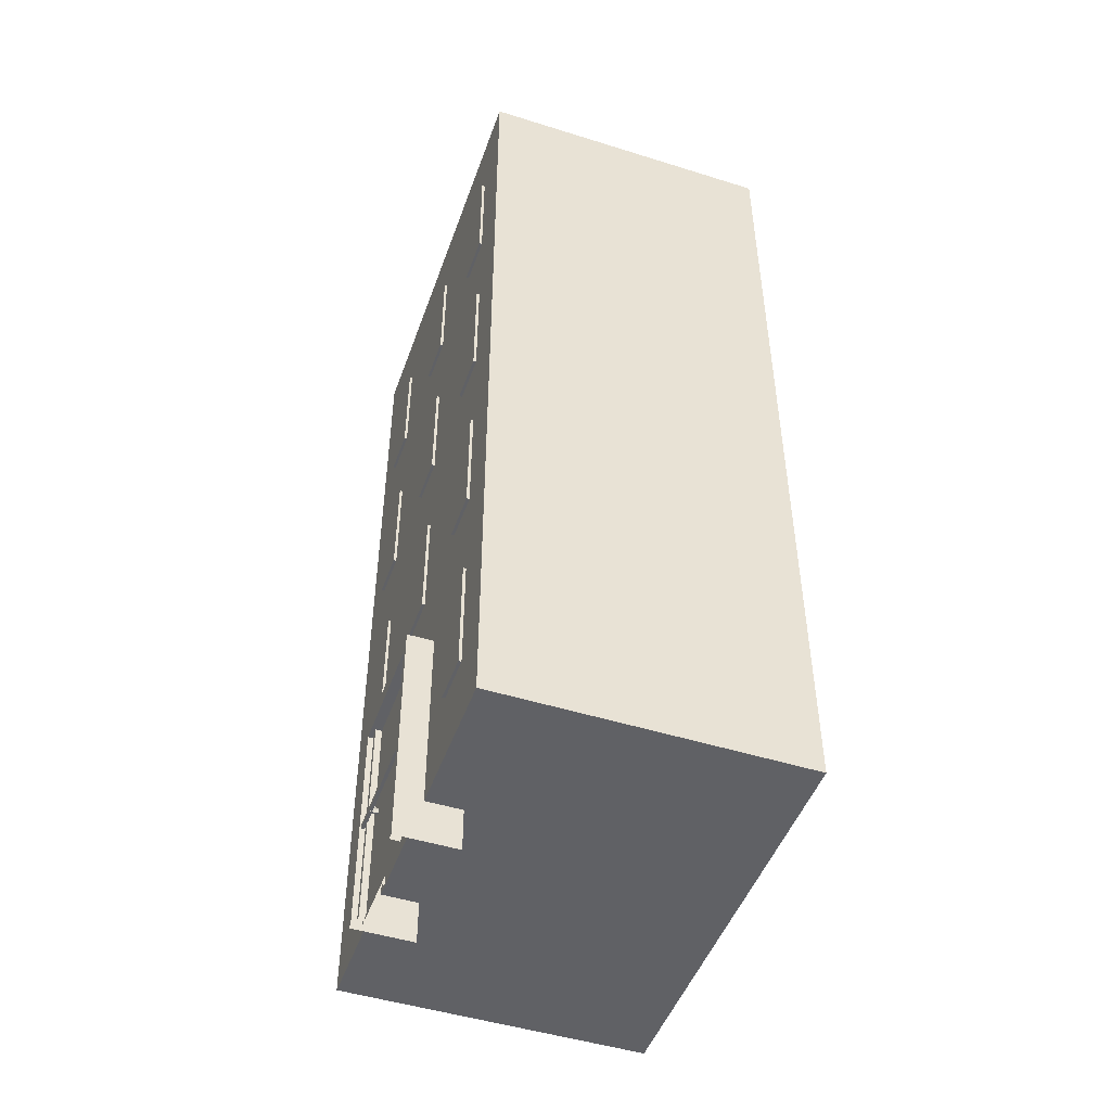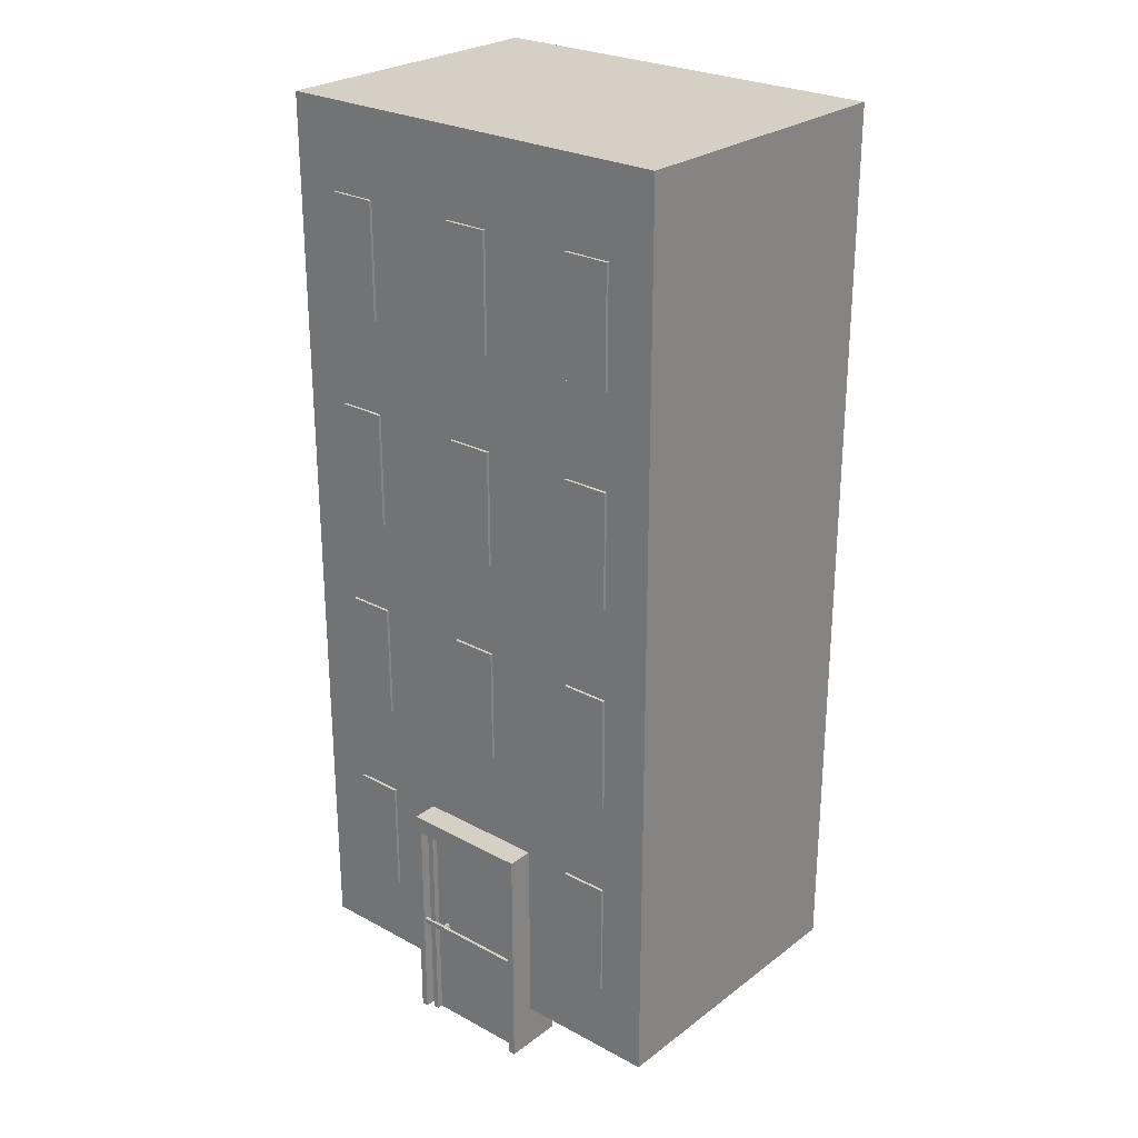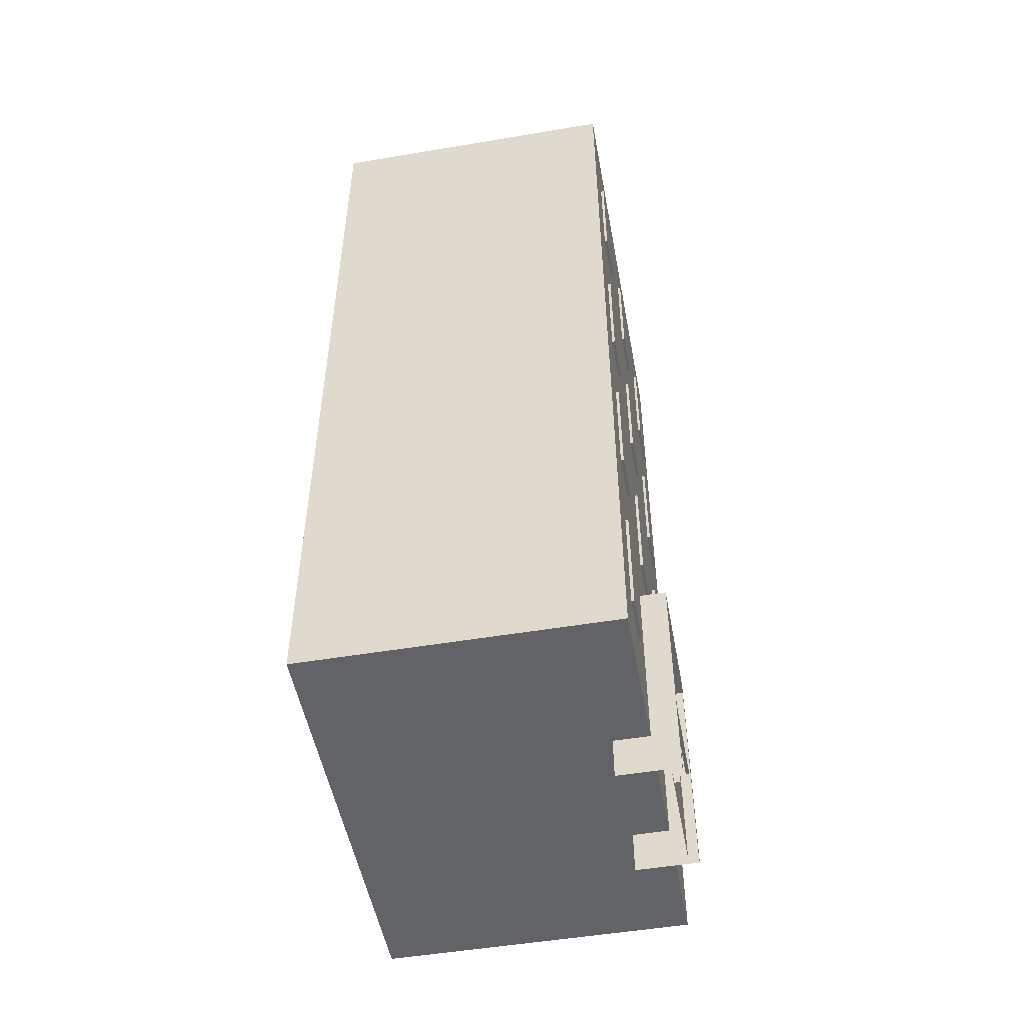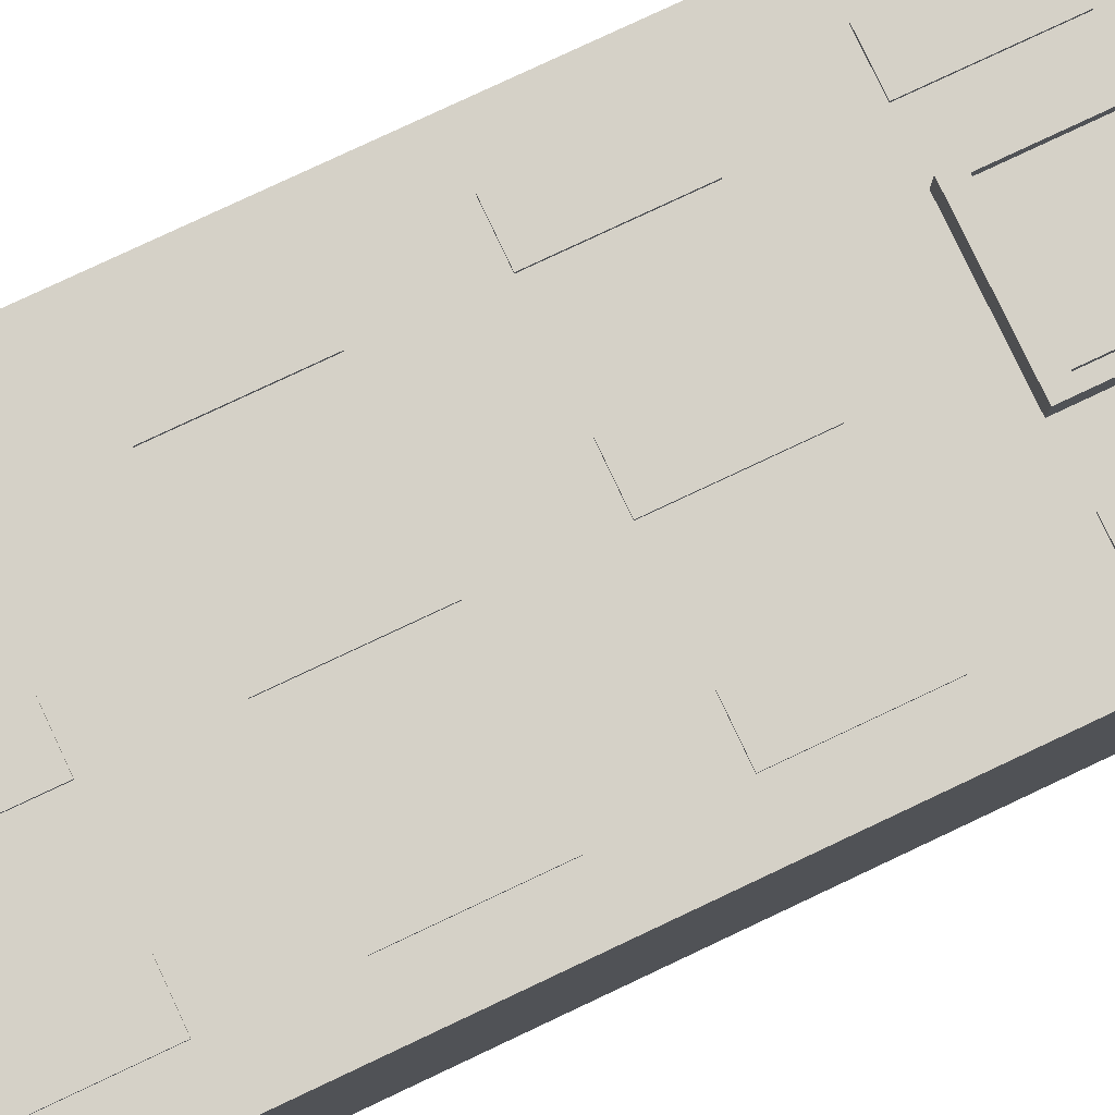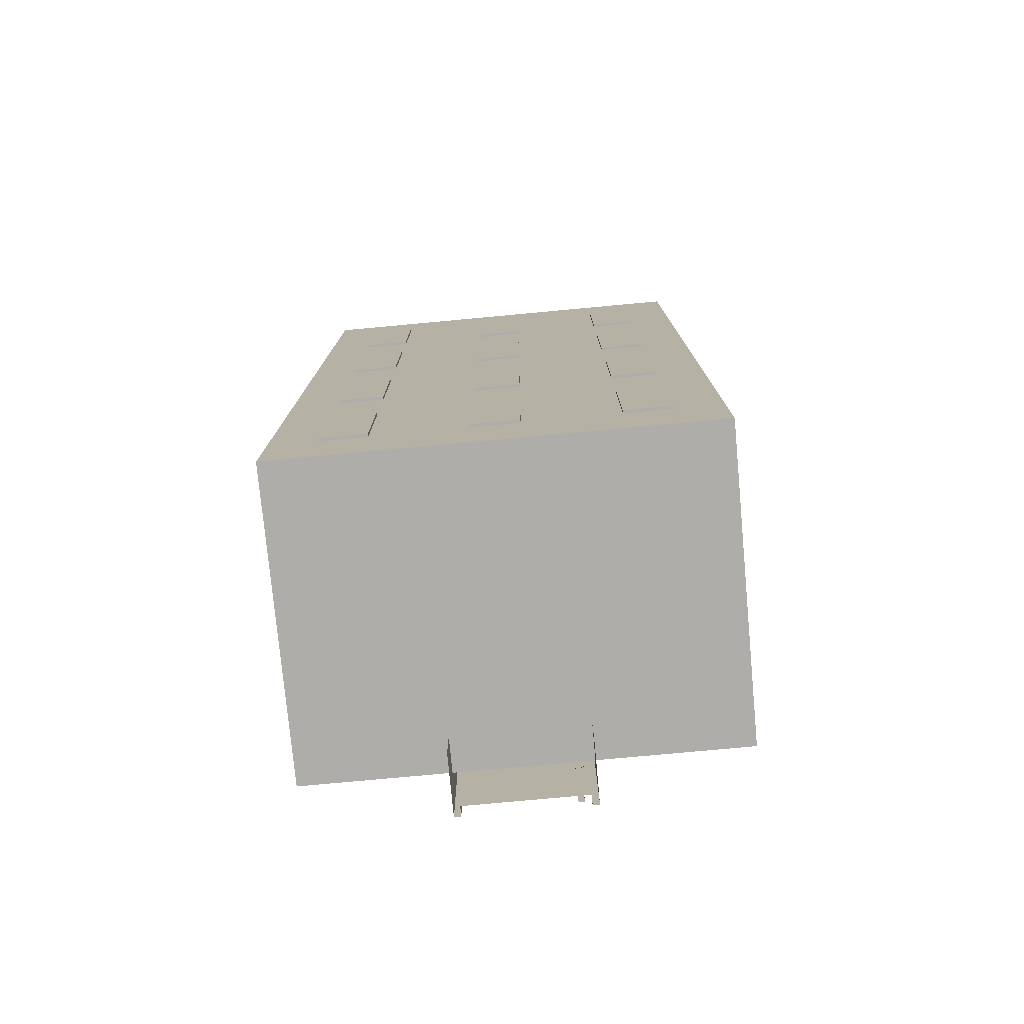
<metadata>
{"format":"obj","ext":"obj","renderer":"f3d","projection":"perspective","resolution":1024,"background":"white","views":[{"elev":-48.2,"azim":70.7,"up":"+Y"},{"elev":26.1,"azim":40.5,"up":"+Y"},{"elev":-50.9,"azim":-79.6,"up":"+Y"},{"elev":79.4,"azim":-115.2,"up":"+Z"},{"elev":-77.2,"azim":-174.7,"up":"+Y"}]}
</metadata>
<code>
g default
v -23.09 -0.606 -21.21
v -21.22 -0.606 -21.21
v -23.09 2.752 -21.21
v -21.22 2.752 -21.21
v -23.09 2.752 -22.08
v -21.22 2.752 -22.08
v -23.09 -0.606 -22.08
v -21.22 -0.606 -22.08
v -23 -0.606 -21.21
v -21.32 -0.606 -21.21
v -21.32 2.511 -21.21
v -23 2.511 -21.21
v -23 -0.606 -21.35
v -21.32 -0.606 -21.35
v -21.32 2.511 -21.35
v -23 2.511 -21.35
v -22.63 0.9925 -21.4
v -22.66 0.9925 -21.4
v -22.67 0.9503 -21.4
v -22.66 0.9082 -21.4
v -22.63 0.9082 -21.4
v -22.61 0.9503 -21.4
v -22.63 0.9925 -21.24
v -22.66 0.9925 -21.24
v -22.67 0.9503 -21.24
v -22.66 0.9082 -21.24
v -22.63 0.9082 -21.24
v -22.61 0.9503 -21.24
v -22.64 0.9503 -21.24
v -24.51 1.075 -25.54
v -23.85 1.075 -25.54
v -24.51 2.729 -25.54
v -23.85 2.729 -25.54
v -24.51 2.729 -25.95
v -23.85 2.729 -25.95
v -24.51 1.075 -25.95
v -23.85 1.075 -25.95
v -24.51 4.075 -21.54
v -23.85 4.075 -21.54
v -24.51 5.729 -21.54
v -23.85 5.729 -21.54
v -24.51 5.729 -21.95
v -23.85 5.729 -21.95
v -24.51 4.075 -21.95
v -23.85 4.075 -21.95
v -25.19 0.01294 -21.58
v -19.18 0.01294 -21.58
v -25.19 12.95 -21.58
v -19.18 12.95 -21.58
v -25.19 12.95 -25.91
v -19.18 12.95 -25.91
v -25.19 0.01294 -25.91
v -19.18 0.01294 -25.91
v -22.51 4.075 -25.54
v -21.85 4.075 -25.54
v -22.51 5.729 -25.54
v -21.85 5.729 -25.54
v -22.51 5.729 -25.95
v -21.85 5.729 -25.95
v -22.51 4.075 -25.95
v -21.85 4.075 -25.95
v -20.51 4.075 -25.54
v -19.85 4.075 -25.54
v -20.51 5.729 -25.54
v -19.85 5.729 -25.54
v -20.51 5.729 -25.95
v -19.85 5.729 -25.95
v -20.51 4.075 -25.95
v -19.85 4.075 -25.95
v -20.51 1.075 -25.54
v -19.85 1.075 -25.54
v -20.51 2.729 -25.54
v -19.85 2.729 -25.54
v -20.51 2.729 -25.95
v -19.85 2.729 -25.95
v -20.51 1.075 -25.95
v -19.85 1.075 -25.95
v -24.51 7.075 -21.54
v -23.85 7.075 -21.54
v -24.51 8.729 -21.54
v -23.85 8.729 -21.54
v -24.51 8.729 -21.95
v -23.85 8.729 -21.95
v -24.51 7.075 -21.95
v -23.85 7.075 -21.95
v -22.51 7.075 -21.54
v -21.85 7.075 -21.54
v -22.51 8.729 -21.54
v -21.85 8.729 -21.54
v -22.51 8.729 -21.95
v -21.85 8.729 -21.95
v -22.51 7.075 -21.95
v -21.85 7.075 -21.95
v -20.51 7.075 -21.54
v -19.85 7.075 -21.54
v -20.51 8.729 -21.54
v -19.85 8.729 -21.54
v -20.51 8.729 -21.95
v -19.85 8.729 -21.95
v -20.51 7.075 -21.95
v -19.85 7.075 -21.95
v -22.51 4.075 -21.54
v -21.85 4.075 -21.54
v -22.51 5.729 -21.54
v -21.85 5.729 -21.54
v -22.51 5.729 -21.95
v -21.85 5.729 -21.95
v -22.51 4.075 -21.95
v -21.85 4.075 -21.95
v -20.51 4.075 -21.54
v -19.85 4.075 -21.54
v -20.51 5.729 -21.54
v -19.85 5.729 -21.54
v -20.51 5.729 -21.95
v -19.85 5.729 -21.95
v -20.51 4.075 -21.95
v -19.85 4.075 -21.95
v -24.51 1.075 -21.54
v -23.85 1.075 -21.54
v -24.51 2.729 -21.54
v -23.85 2.729 -21.54
v -24.51 2.729 -21.95
v -23.85 2.729 -21.95
v -24.51 1.075 -21.95
v -23.85 1.075 -21.95
v -20.51 1.075 -21.54
v -19.85 1.075 -21.54
v -20.51 2.729 -21.54
v -19.85 2.729 -21.54
v -20.51 2.729 -21.95
v -19.85 2.729 -21.95
v -20.51 1.075 -21.95
v -19.85 1.075 -21.95
v -20.51 7.075 -25.54
v -19.85 7.075 -25.54
v -20.51 8.729 -25.54
v -19.85 8.729 -25.54
v -20.51 8.729 -25.95
v -19.85 8.729 -25.95
v -20.51 7.075 -25.95
v -19.85 7.075 -25.95
v -22.51 7.075 -25.54
v -21.85 7.075 -25.54
v -22.51 8.729 -25.54
v -21.85 8.729 -25.54
v -22.51 8.729 -25.95
v -21.85 8.729 -25.95
v -22.51 7.075 -25.95
v -21.85 7.075 -25.95
v -22.93 0.04084 -21.43
v -22.93 2.564 -21.43
v -22.93 2.564 -22.06
v -21.44 2.564 -22.06
v -22.93 0.04084 -22.06
v -21.44 0.04084 -22.06
v -22.51 1.075 -25.54
v -21.85 1.075 -25.54
v -22.51 2.729 -25.54
v -21.85 2.729 -25.54
v -22.51 2.729 -25.95
v -21.85 2.729 -25.95
v -22.51 1.075 -25.95
v -21.85 1.075 -25.95
v -24.51 4.075 -25.54
v -23.85 4.075 -25.54
v -24.51 5.729 -25.54
v -23.85 5.729 -25.54
v -24.51 5.729 -25.95
v -23.85 5.729 -25.95
v -24.51 4.075 -25.95
v -23.85 4.075 -25.95
v -24.51 7.075 -25.54
v -23.85 7.075 -25.54
v -24.51 8.729 -25.54
v -23.85 8.729 -25.54
v -24.51 8.729 -25.95
v -23.85 8.729 -25.95
v -24.51 7.075 -25.95
v -23.85 7.075 -25.95
v -24.51 10.08 -25.54
v -23.85 10.08 -25.54
v -24.51 11.73 -25.54
v -23.85 11.73 -25.54
v -24.51 11.73 -25.95
v -23.85 11.73 -25.95
v -24.51 10.08 -25.95
v -23.85 10.08 -25.95
v -22.51 10.08 -25.54
v -21.85 10.08 -25.54
v -22.51 11.73 -25.54
v -21.85 11.73 -25.54
v -22.51 11.73 -25.95
v -21.85 11.73 -25.95
v -22.51 10.08 -25.95
v -21.85 10.08 -25.95
v -20.51 10.08 -25.54
v -19.85 10.08 -25.54
v -20.51 11.73 -25.54
v -19.85 11.73 -25.54
v -20.51 11.73 -25.95
v -19.85 11.73 -25.95
v -20.51 10.08 -25.95
v -19.85 10.08 -25.95
v -20.51 10.08 -21.54
v -19.85 10.08 -21.54
v -20.51 11.73 -21.54
v -19.85 11.73 -21.54
v -20.51 11.73 -21.95
v -19.85 11.73 -21.95
v -20.51 10.08 -21.95
v -19.85 10.08 -21.95
v -22.51 10.08 -21.54
v -21.85 10.08 -21.54
v -22.51 11.73 -21.54
v -21.85 11.73 -21.54
v -22.51 11.73 -21.95
v -21.85 11.73 -21.95
v -22.51 10.08 -21.95
v -21.85 10.08 -21.95
v -24.51 10.08 -21.54
v -23.85 10.08 -21.54
v -24.51 11.73 -21.54
v -23.85 11.73 -21.54
v -24.51 11.73 -21.95
v -23.85 11.73 -21.95
v -24.51 10.08 -21.95
v -23.85 10.08 -21.95
v -24.42 2.639 -25.95
v -23.94 2.639 -25.95
v -23.94 1.165 -25.95
v -24.42 1.165 -25.95
v -24.42 4.165 -21.54
v -23.94 4.165 -21.54
v -23.94 5.639 -21.54
v -24.42 5.639 -21.54
v -22.42 5.639 -25.95
v -21.94 5.639 -25.95
v -21.94 4.165 -25.95
v -22.42 4.165 -25.95
v -20.42 5.639 -25.95
v -19.94 5.639 -25.95
v -19.94 4.165 -25.95
v -20.42 4.165 -25.95
v -20.42 2.639 -25.95
v -19.94 2.639 -25.95
v -19.94 1.165 -25.95
v -20.42 1.165 -25.95
v -24.42 7.165 -21.54
v -23.94 7.165 -21.54
v -23.94 8.639 -21.54
v -24.42 8.639 -21.54
v -22.42 7.165 -21.54
v -21.94 7.165 -21.54
v -21.94 8.639 -21.54
v -22.42 8.639 -21.54
v -20.42 7.165 -21.54
v -19.94 7.165 -21.54
v -19.94 8.639 -21.54
v -20.42 8.639 -21.54
v -22.42 4.165 -21.54
v -21.94 4.165 -21.54
v -21.94 5.639 -21.54
v -22.42 5.639 -21.54
v -20.42 4.165 -21.54
v -19.94 4.165 -21.54
v -19.94 5.639 -21.54
v -20.42 5.639 -21.54
v -24.42 1.165 -21.54
v -23.94 1.165 -21.54
v -23.94 2.639 -21.54
v -24.42 2.639 -21.54
v -20.42 1.165 -21.54
v -19.94 1.165 -21.54
v -19.94 2.639 -21.54
v -20.42 2.639 -21.54
v -20.42 8.639 -25.95
v -19.94 8.639 -25.95
v -19.94 7.165 -25.95
v -20.42 7.165 -25.95
v -22.42 8.639 -25.95
v -21.94 8.639 -25.95
v -21.94 7.165 -25.95
v -22.42 7.165 -25.95
v -22.42 2.639 -25.95
v -21.94 2.639 -25.95
v -21.94 1.165 -25.95
v -22.42 1.165 -25.95
v -24.42 5.639 -25.95
v -23.94 5.639 -25.95
v -23.94 4.165 -25.95
v -24.42 4.165 -25.95
v -24.42 8.639 -25.95
v -23.94 8.639 -25.95
v -23.94 7.165 -25.95
v -24.42 7.165 -25.95
v -24.42 11.64 -25.95
v -23.94 11.64 -25.95
v -23.94 10.17 -25.95
v -24.42 10.17 -25.95
v -22.42 11.64 -25.95
v -21.94 11.64 -25.95
v -21.94 10.17 -25.95
v -22.42 10.17 -25.95
v -20.42 11.64 -25.95
v -19.94 11.64 -25.95
v -19.94 10.17 -25.95
v -20.42 10.17 -25.95
v -20.42 10.17 -21.54
v -19.94 10.17 -21.54
v -19.94 11.64 -21.54
v -20.42 11.64 -21.54
v -22.42 10.17 -21.54
v -21.94 10.17 -21.54
v -21.94 11.64 -21.54
v -22.42 11.64 -21.54
v -24.42 10.17 -21.54
v -23.94 10.17 -21.54
v -23.94 11.64 -21.54
v -24.42 11.64 -21.54
v -22.9 -0.6006 -21.27
v -22.82 -0.6006 -21.27
v -22.9 2.729 -21.27
v -22.82 2.729 -21.27
v -22.9 2.729 -21.4
v -22.82 2.729 -21.4
v -22.9 -0.6006 -21.4
v -22.82 -0.6006 -21.4
v -23.06 0.9928 -21.23
v -23.06 0.9155 -21.23
v -21.26 0.9928 -21.23
v -21.26 0.9155 -21.23
v -21.26 0.9928 -21.28
v -21.26 0.9155 -21.28
v -23.06 0.9928 -21.28
v -23.06 0.9155 -21.28
g polySurface114
f 13 14 15 16
f 3 4 6 5
f 2 8 6 4
f 7 1 3 5
f 2 4 11 10
f 4 3 12 11
f 3 1 9 12
f 10 11 15 14
f 11 12 16 15
f 12 9 13 16
f 17 18 24 23
f 18 19 25 24
f 19 20 26 25
f 20 21 27 26
f 21 22 28 27
f 22 17 23 28
f 23 24 29
f 24 25 29
f 25 26 29
f 26 27 29
f 27 28 29
f 28 23 29
f 30 31 33 32
f 32 33 35 34
f 228 229 230 231
f 36 37 31 30
f 31 37 35 33
f 36 30 32 34
f 232 233 234 235
f 40 41 43 42
f 42 43 45 44
f 44 45 39 38
f 39 45 43 41
f 44 38 40 42
f 46 47 49 48
f 48 49 51 50
f 50 51 53 52
f 52 53 47 46
f 47 53 51 49
f 52 46 48 50
f 54 55 57 56
f 56 57 59 58
f 236 237 238 239
f 60 61 55 54
f 55 61 59 57
f 60 54 56 58
f 62 63 65 64
f 64 65 67 66
f 240 241 242 243
f 68 69 63 62
f 63 69 67 65
f 68 62 64 66
f 70 71 73 72
f 72 73 75 74
f 244 245 246 247
f 76 77 71 70
f 71 77 75 73
f 76 70 72 74
f 248 249 250 251
f 80 81 83 82
f 82 83 85 84
f 84 85 79 78
f 79 85 83 81
f 84 78 80 82
f 252 253 254 255
f 88 89 91 90
f 90 91 93 92
f 92 93 87 86
f 87 93 91 89
f 92 86 88 90
f 256 257 258 259
f 96 97 99 98
f 98 99 101 100
f 100 101 95 94
f 95 101 99 97
f 100 94 96 98
f 260 261 262 263
f 104 105 107 106
f 106 107 109 108
f 108 109 103 102
f 103 109 107 105
f 108 102 104 106
f 264 265 266 267
f 112 113 115 114
f 114 115 117 116
f 116 117 111 110
f 111 117 115 113
f 116 110 112 114
f 268 269 270 271
f 120 121 123 122
f 122 123 125 124
f 124 125 119 118
f 119 125 123 121
f 124 118 120 122
f 272 273 274 275
f 128 129 131 130
f 130 131 133 132
f 132 133 127 126
f 127 133 131 129
f 132 126 128 130
f 134 135 137 136
f 136 137 139 138
f 276 277 278 279
f 140 141 135 134
f 135 141 139 137
f 140 134 136 138
f 142 143 145 144
f 144 145 147 146
f 280 281 282 283
f 148 149 143 142
f 143 149 147 145
f 148 142 144 146
f 152 153 155 154
f 154 150 151 152
f 156 157 159 158
f 158 159 161 160
f 284 285 286 287
f 162 163 157 156
f 157 163 161 159
f 162 156 158 160
f 164 165 167 166
f 166 167 169 168
f 288 289 290 291
f 170 171 165 164
f 165 171 169 167
f 170 164 166 168
f 172 173 175 174
f 174 175 177 176
f 292 293 294 295
f 178 179 173 172
f 173 179 177 175
f 178 172 174 176
f 180 181 183 182
f 182 183 185 184
f 296 297 298 299
f 186 187 181 180
f 181 187 185 183
f 186 180 182 184
f 188 189 191 190
f 190 191 193 192
f 300 301 302 303
f 194 195 189 188
f 189 195 193 191
f 194 188 190 192
f 196 197 199 198
f 198 199 201 200
f 304 305 306 307
f 202 203 197 196
f 197 203 201 199
f 202 196 198 200
f 308 309 310 311
f 206 207 209 208
f 208 209 211 210
f 210 211 205 204
f 205 211 209 207
f 210 204 206 208
f 312 313 314 315
f 214 215 217 216
f 216 217 219 218
f 218 219 213 212
f 213 219 217 215
f 218 212 214 216
f 316 317 318 319
f 222 223 225 224
f 224 225 227 226
f 226 227 221 220
f 221 227 225 223
f 226 220 222 224
f 34 35 229 228
f 35 37 230 229
f 37 36 231 230
f 36 34 228 231
f 38 39 233 232
f 39 41 234 233
f 41 40 235 234
f 40 38 232 235
f 58 59 237 236
f 59 61 238 237
f 61 60 239 238
f 60 58 236 239
f 66 67 241 240
f 67 69 242 241
f 69 68 243 242
f 68 66 240 243
f 74 75 245 244
f 75 77 246 245
f 77 76 247 246
f 76 74 244 247
f 78 79 249 248
f 79 81 250 249
f 81 80 251 250
f 80 78 248 251
f 86 87 253 252
f 87 89 254 253
f 89 88 255 254
f 88 86 252 255
f 94 95 257 256
f 95 97 258 257
f 97 96 259 258
f 96 94 256 259
f 102 103 261 260
f 103 105 262 261
f 105 104 263 262
f 104 102 260 263
f 110 111 265 264
f 111 113 266 265
f 113 112 267 266
f 112 110 264 267
f 118 119 269 268
f 119 121 270 269
f 121 120 271 270
f 120 118 268 271
f 126 127 273 272
f 127 129 274 273
f 129 128 275 274
f 128 126 272 275
f 138 139 277 276
f 139 141 278 277
f 141 140 279 278
f 140 138 276 279
f 146 147 281 280
f 147 149 282 281
f 149 148 283 282
f 148 146 280 283
f 160 161 285 284
f 161 163 286 285
f 163 162 287 286
f 162 160 284 287
f 168 169 289 288
f 169 171 290 289
f 171 170 291 290
f 170 168 288 291
f 176 177 293 292
f 177 179 294 293
f 179 178 295 294
f 178 176 292 295
f 184 185 297 296
f 185 187 298 297
f 187 186 299 298
f 186 184 296 299
f 192 193 301 300
f 193 195 302 301
f 195 194 303 302
f 194 192 300 303
f 200 201 305 304
f 201 203 306 305
f 203 202 307 306
f 202 200 304 307
f 204 205 309 308
f 205 207 310 309
f 207 206 311 310
f 206 204 308 311
f 212 213 313 312
f 213 215 314 313
f 215 214 315 314
f 214 212 312 315
f 220 221 317 316
f 221 223 318 317
f 223 222 319 318
f 222 220 316 319
f 320 321 323 322
f 321 327 325 323
f 326 320 322 324
f 328 329 331 330
f 329 335 333 331
f 334 328 330 332
f 328 334 335 329
f 332 330 331 333
f 334 332 333 335

</code>
